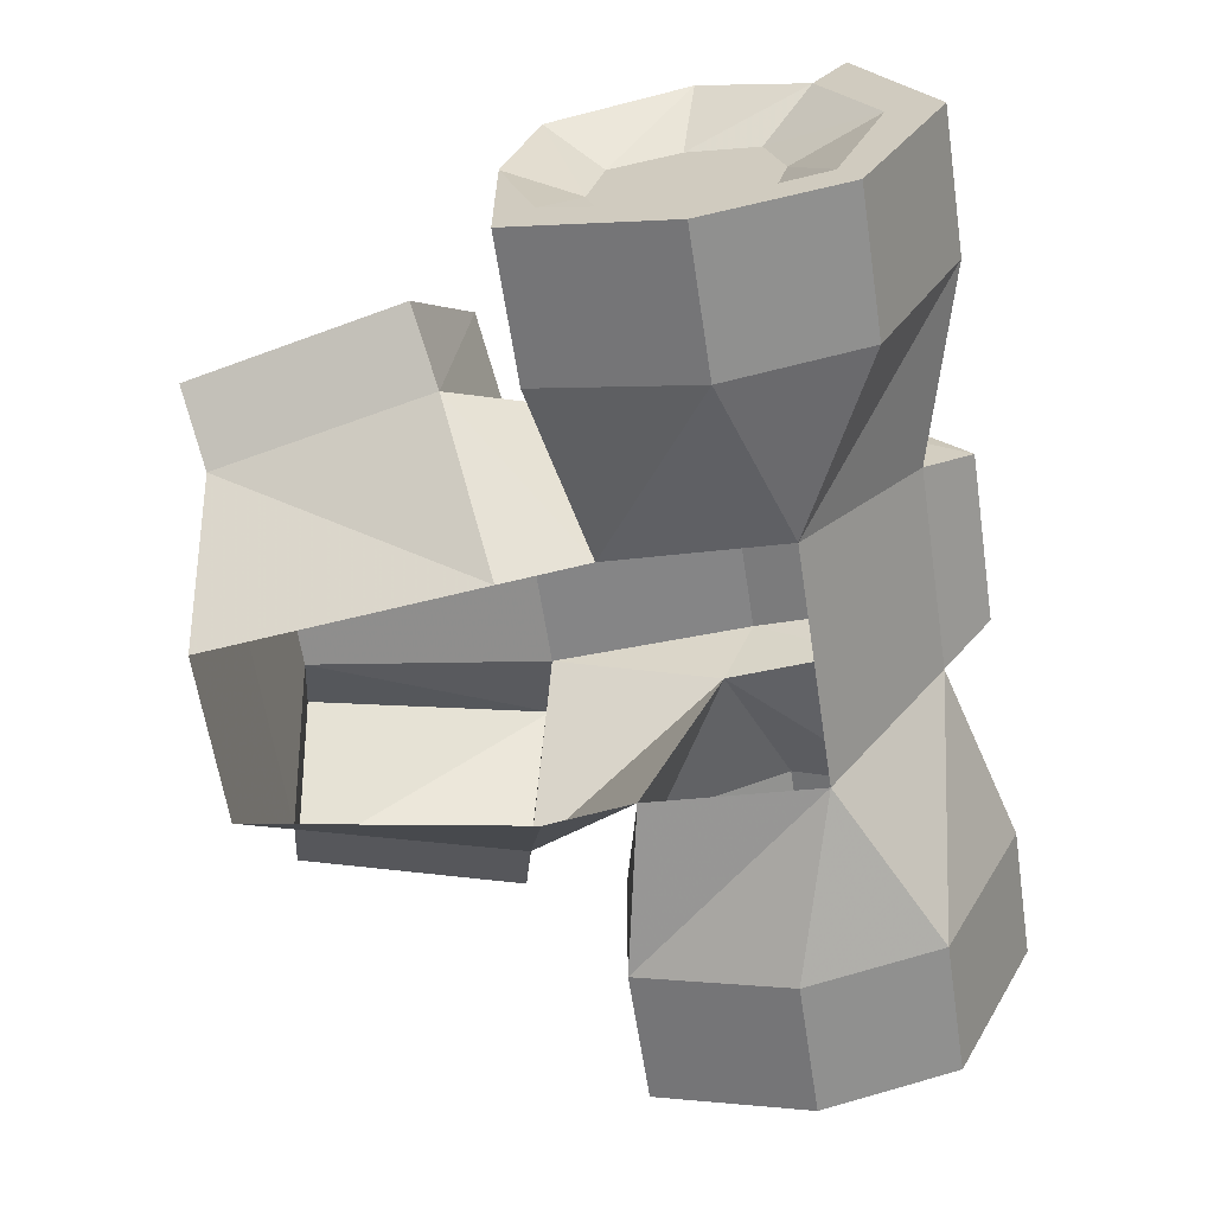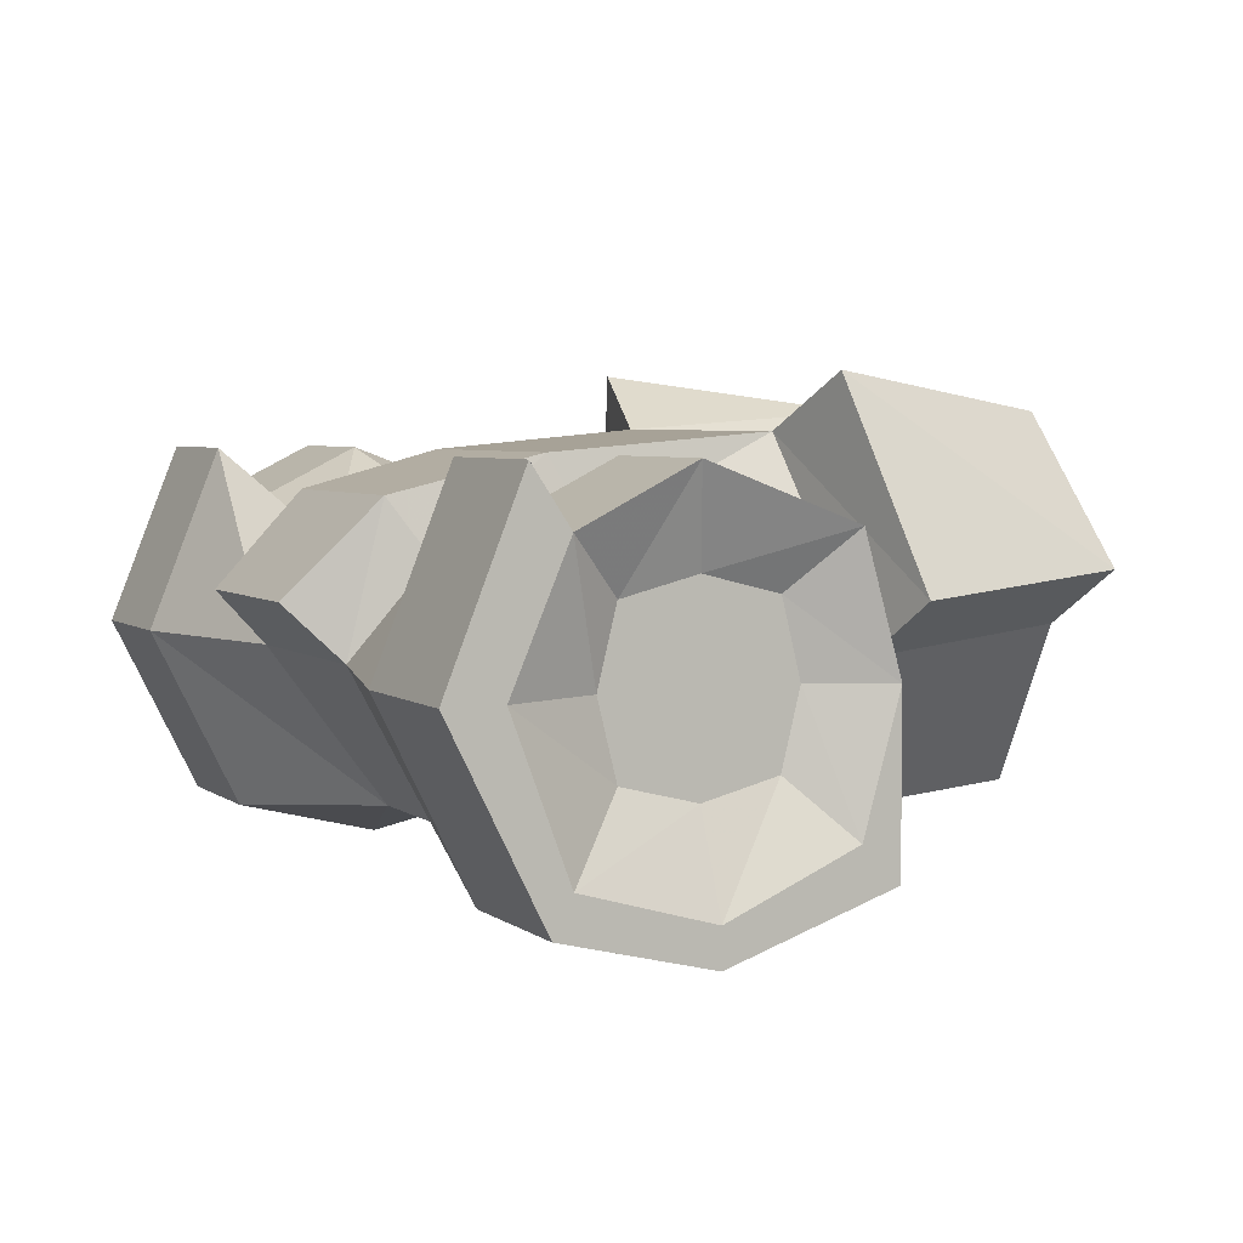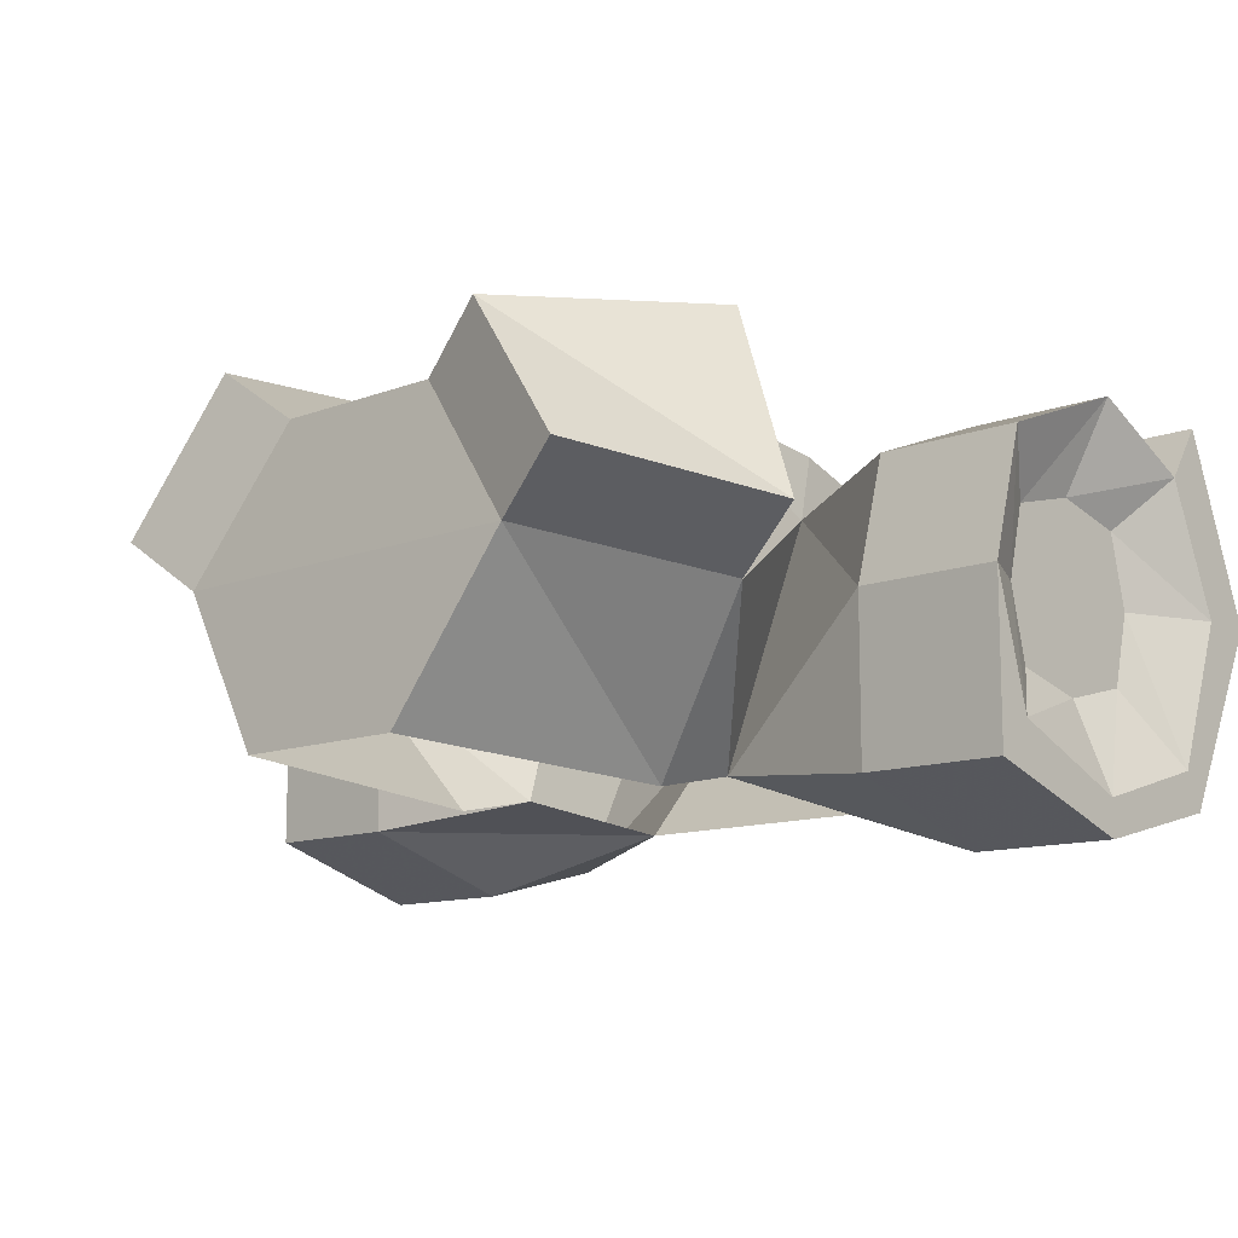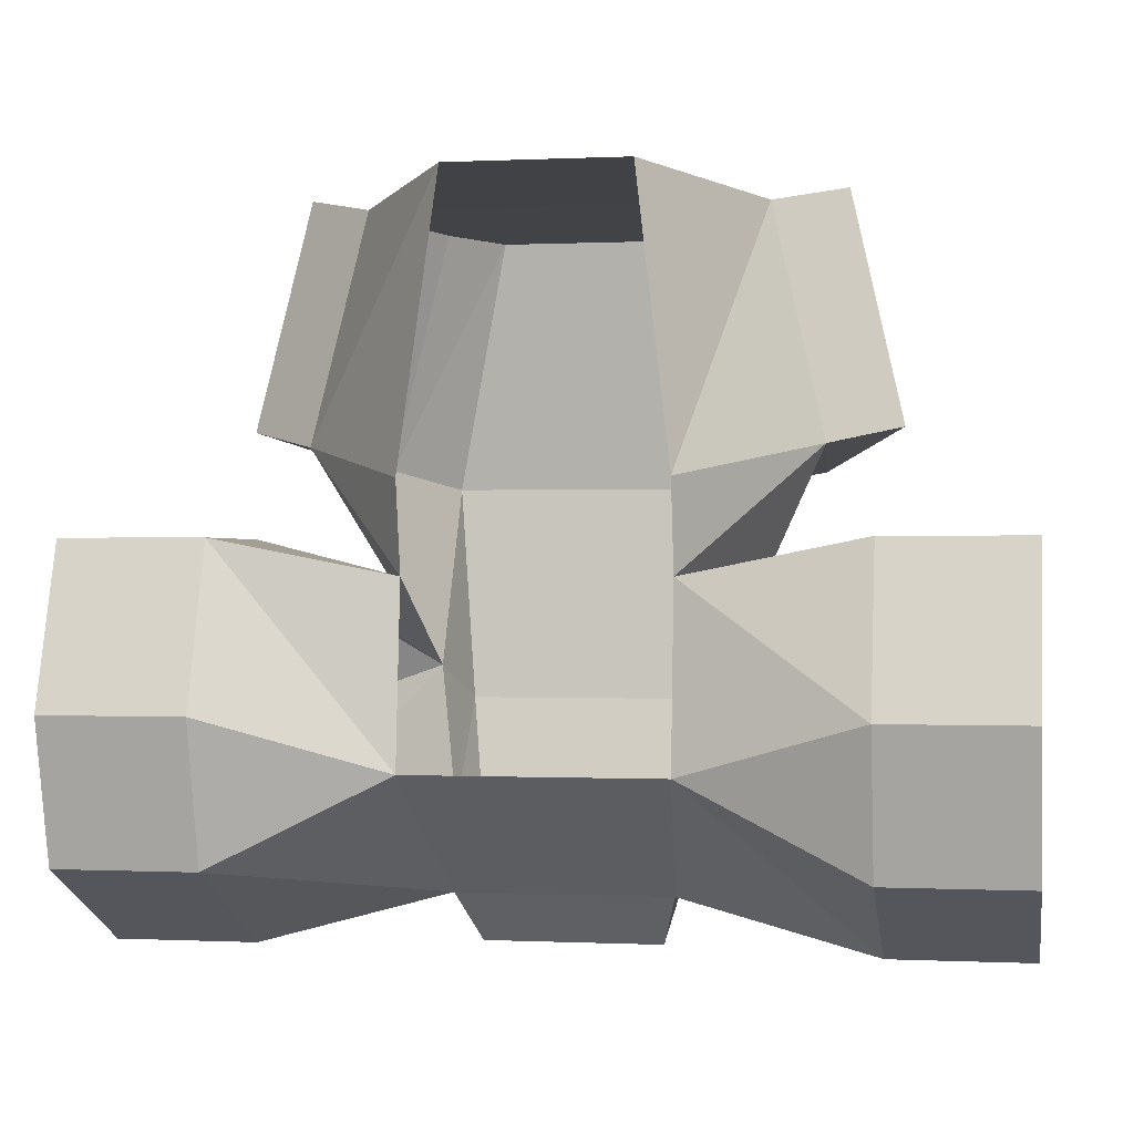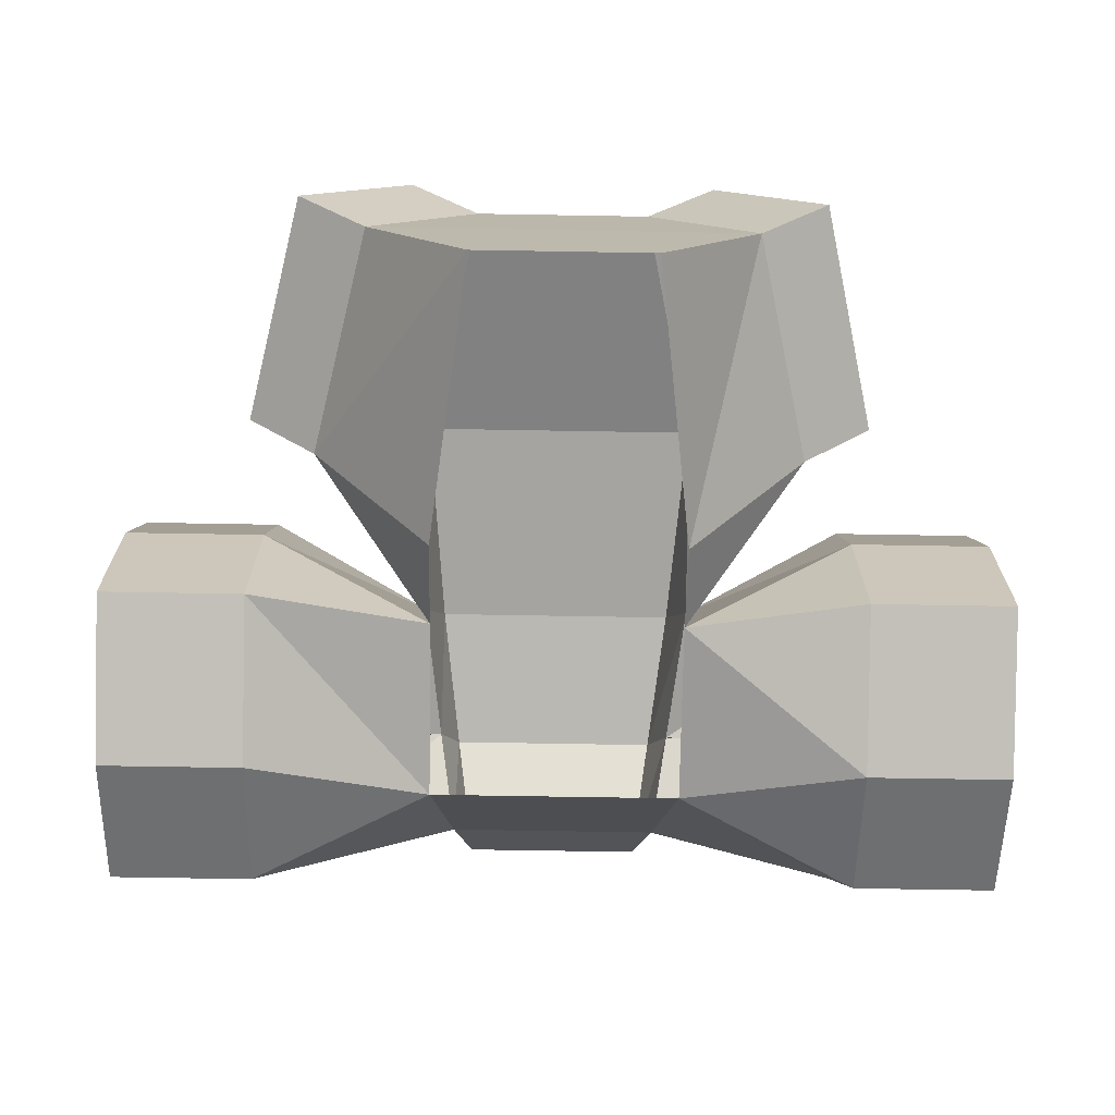
<metadata>
{"format":"obj","ext":"obj","renderer":"f3d","projection":"perspective","resolution":1024,"background":"white","views":[{"elev":-63.3,"azim":-81.2,"up":"+Z"},{"elev":4.6,"azim":63.8,"up":"+Z"},{"elev":-11.6,"azim":-137.1,"up":"+Z"},{"elev":-0.1,"azim":-169.9,"up":"+Y"},{"elev":-68.6,"azim":179.0,"up":"+Z"}]}
</metadata>
<code>
v -0.1797 -1.227 0.1484
v -0.1797 -1.219 0.1797
v -0.1797 -1.188 0.1875
v -0.1797 -1.156 0.1797
v -0.1797 -1.148 0.1484
v -0.1797 -1.156 0.1172
v -0.1797 -1.188 0.1094
v -0.1797 -1.219 0.1172
v -0.1953 -1.242 0.08594
v -0.1953 -1.266 0.1484
v -0.1953 -1.242 0.2031
v -0.1953 -1.195 0.2266
v -0.1953 -1.133 0.2031
v -0.1953 -1.117 0.1484
v -0.1953 -1.133 0.09375
v -0.1953 -1.188 0.07031
v -0.1953 -1.188 0.05469
v -0.1953 -1.25 0.07031
v -0.1953 -1.289 0.1484
v -0.1953 -1.258 0.2266
v -0.1328 -1.258 0.2266
v -0.1328 -1.242 0.2031
v -0.1328 -1.195 0.2266
v -0.1328 -1.133 0.2031
v -0.1328 -1.117 0.1484
v -0.1953 -1.117 0.07812
v -0.1328 -1.117 0.07812
v -0.1328 -1.188 0.05469
v -0.1328 -1.25 0.07031
v -0.1328 -1.289 0.1484
v -0.04688 -1.266 0.1484
v -0.05469 -1.234 0.1875
v -0.0625 -1.172 0.1953
v -0.05469 -1.133 0.08594
v -0.05469 -1.211 0.07812
v 0.05469 -1.211 0.07812
v 0.04688 -1.266 0.1484
v 0.03906 -1.289 0.1719
v -0.03906 -1.289 0.1719
v -0.04688 -1.25 0.2109
v -0.05469 -1.188 0.2266
v -0.0625 -1.094 0.2344
v -0.1094 -1.078 0.1484
v -0.05469 -1.094 0.07812
v -0.08594 -0.9766 0.1562
v -0.03906 -0.9688 0.08594
v 0.08594 -0.9766 0.1562
v 0.03906 -0.9688 0.08594
v 0.1094 -1.078 0.1484
v 0.05469 -1.094 0.07812
v 0.05469 -1.133 0.08594
v 0.0625 -1.172 0.1953
v 0.1328 -1.117 0.1484
v 0.1328 -1.117 0.07812
v 0.1328 -1.188 0.05469
v 0.1328 -1.25 0.07031
v 0.1328 -1.289 0.1484
v 0.05469 -1.234 0.1875
v 0.04688 -1.25 0.2109
v 0.1797 -1.219 0.1172
v 0.1797 -1.188 0.1094
v 0.1797 -1.156 0.1172
v 0.1797 -1.148 0.1484
v 0.1797 -1.156 0.1797
v 0.1797 -1.188 0.1875
v 0.1797 -1.219 0.1797
v 0.1797 -1.227 0.1484
v 0.1953 -1.266 0.1484
v 0.1953 -1.242 0.08594
v 0.1953 -1.188 0.07031
v 0.1953 -1.133 0.09375
v 0.1953 -1.117 0.1484
v 0.1953 -1.133 0.2031
v 0.1953 -1.195 0.2266
v 0.1953 -1.242 0.2031
v 0.1953 -1.258 0.2266
v 0.1953 -1.289 0.1484
v 0.1953 -1.25 0.07031
v 0.1953 -1.188 0.05469
v 0.1953 -1.117 0.07812
v 0.1328 -1.133 0.2031
v 0.1328 -1.195 0.2266
v 0.1328 -1.242 0.2031
v 0.1328 -1.258 0.2266
v 0.05469 -1.188 0.2266
v 0.0625 -1.094 0.2344
v 0.03906 -0.9844 0.2188
v -0.03906 -0.9844 0.2188
v -0.07031 -0.9766 0.2422
v -0.1016 -1.086 0.2578
v -0.1406 -1.07 0.1719
v -0.1172 -0.9688 0.1797
v 0.07031 -0.9766 0.2422
v 0.1172 -0.9688 0.1797
v 0.1406 -1.07 0.1719
v 0.1016 -1.086 0.2578
f 1 2 3
f 1 3 4
f 1 4 5
f 1 5 6
f 1 6 7
f 1 7 8
f 9 16 17
f 9 17 18
f 9 18 10
f 10 18 19
f 10 19 11
f 11 19 20
f 11 20 21
f 11 21 22
f 14 26 15
f 15 26 16
f 16 26 17
f 21 32 22
f 31 37 38
f 31 38 39
f 31 39 32
f 32 39 40
f 32 40 33
f 33 40 41
f 33 41 42
f 33 42 43
f 46 45 47
f 46 47 48
f 37 58 59
f 37 59 38
f 60 61 62
f 60 62 63
f 60 63 64
f 60 64 65
f 60 65 66
f 60 66 67
f 68 75 76
f 68 76 77
f 68 77 69
f 69 77 78
f 69 78 70
f 70 78 79
f 70 79 71
f 71 79 80
f 71 80 72
f 75 83 76
f 76 83 84
f 83 58 84
f 42 88 89
f 42 89 90
f 42 90 43
f 43 90 91
f 43 91 45
f 45 91 92
f 45 92 88
f 45 88 47
f 47 88 87
f 47 87 93
f 47 93 94
f 47 94 49
f 49 94 95
f 49 95 86
f 49 86 52
f 52 86 85
f 52 85 58
f 58 85 59
f 96 93 87
f 96 87 86
f 96 86 95
f 92 89 88
f 1 8 9
f 1 9 10
f 1 10 2
f 2 10 11
f 2 11 3
f 3 11 12
f 3 12 4
f 4 12 13
f 4 13 5
f 5 13 14
f 5 14 15
f 5 15 6
f 6 15 7
f 7 15 16
f 7 16 8
f 8 16 9
f 11 22 12
f 12 22 23
f 12 23 13
f 13 23 24
f 13 24 14
f 14 24 25
f 14 25 26
f 17 26 27
f 17 27 28
f 17 28 18
f 18 28 29
f 18 29 19
f 19 29 30
f 19 30 20
f 20 30 21
f 21 30 31
f 21 31 32
f 22 32 23
f 23 32 33
f 23 33 24
f 24 33 25
f 25 33 34
f 25 34 27
f 25 27 26
f 34 35 28
f 34 28 27
f 35 29 28
f 29 35 30
f 30 35 31
f 31 35 36
f 31 36 37
f 33 43 34
f 34 43 44
f 44 43 45
f 44 45 46
f 48 47 49
f 48 49 50
f 50 49 51
f 51 49 52
f 51 52 53
f 51 53 54
f 51 54 36
f 36 54 55
f 36 55 56
f 36 56 37
f 37 56 57
f 37 57 58
f 38 59 40
f 38 40 39
f 60 67 68
f 60 68 69
f 60 69 61
f 61 69 70
f 61 70 62
f 62 70 71
f 62 71 63
f 63 71 72
f 63 72 64
f 64 72 73
f 64 73 65
f 65 73 74
f 65 74 66
f 66 74 75
f 66 75 67
f 67 75 68
f 72 80 54
f 72 54 53
f 72 53 73
f 73 53 81
f 73 81 74
f 74 81 82
f 74 82 75
f 75 82 83
f 76 84 77
f 77 84 57
f 77 57 78
f 78 57 56
f 78 56 79
f 79 56 55
f 79 55 80
f 80 55 54
f 83 82 52
f 83 52 58
f 84 58 57
f 81 52 82
f 52 81 53
f 41 40 59
f 41 59 85
f 41 85 86
f 41 86 42
f 42 86 87
f 42 87 88
f 96 95 94
f 96 94 93
f 91 90 89
f 91 89 92

</code>
